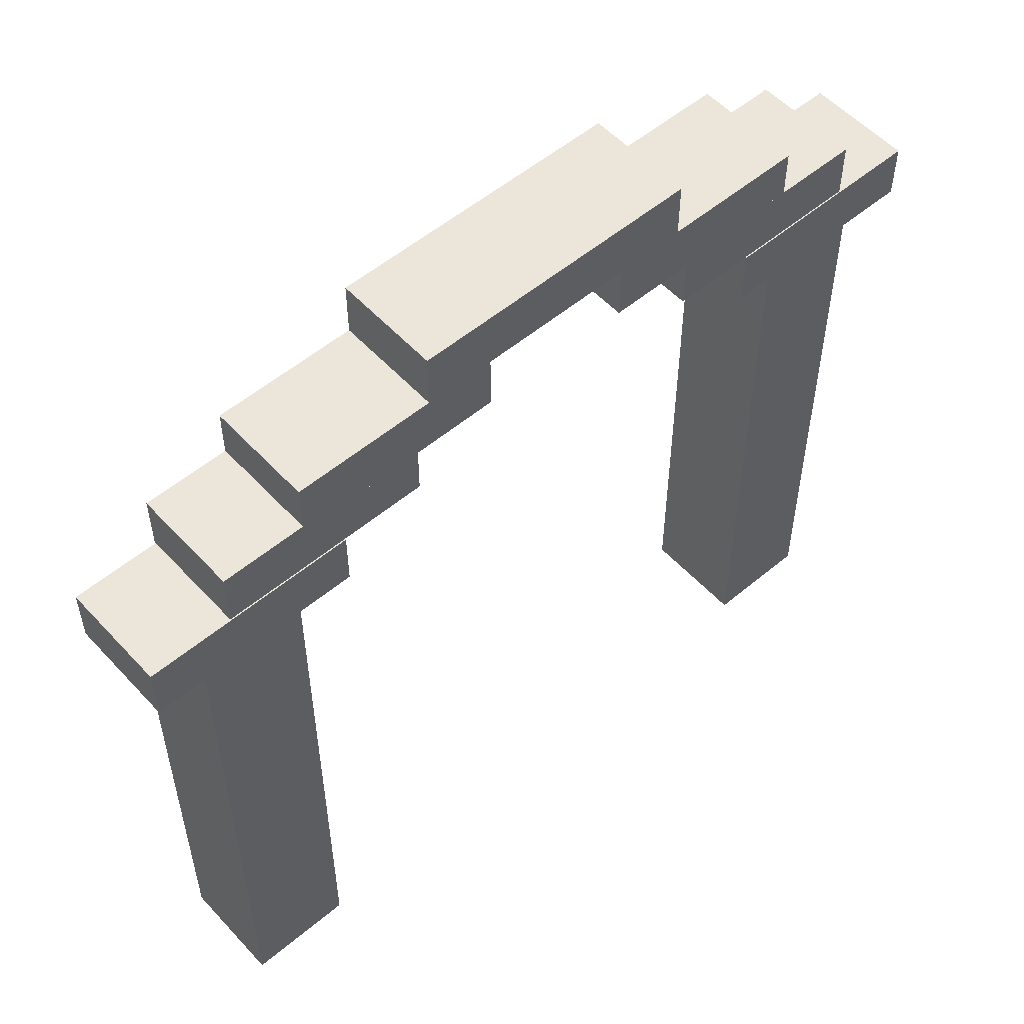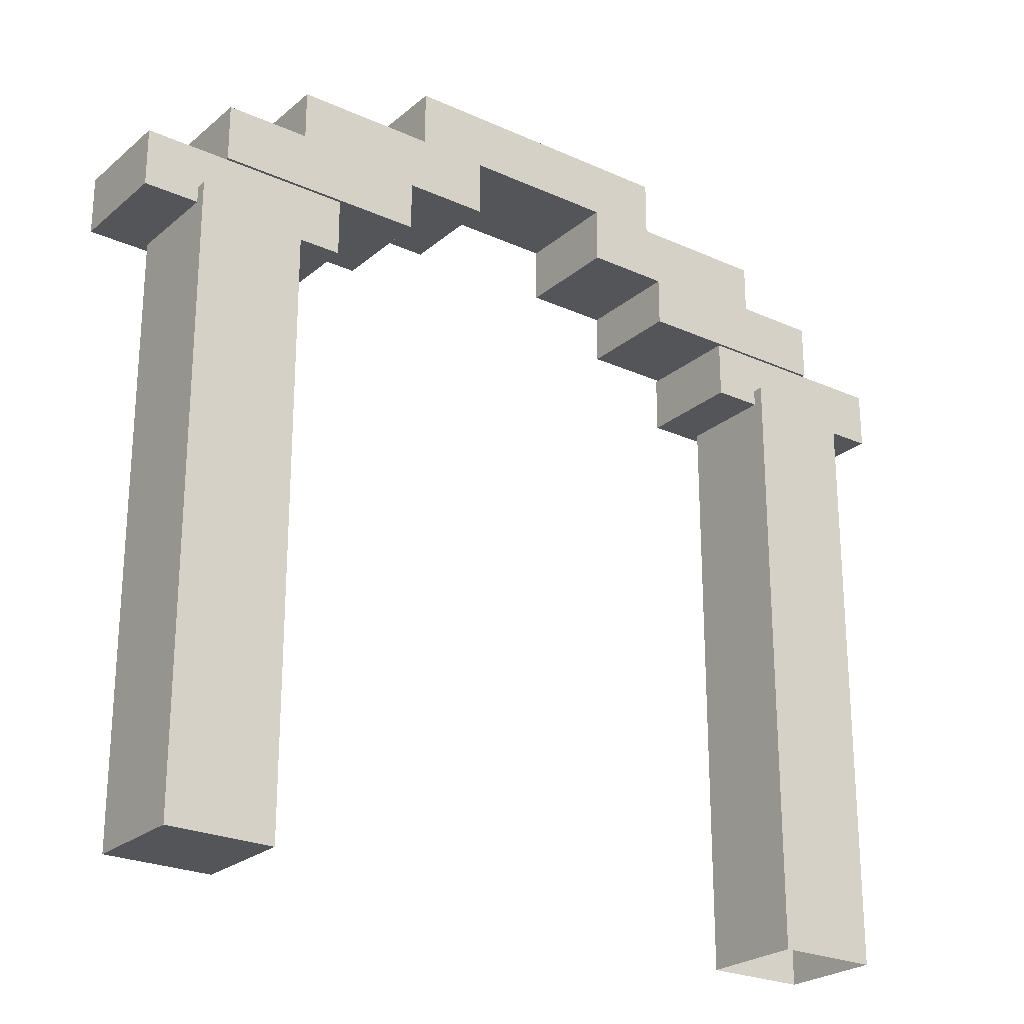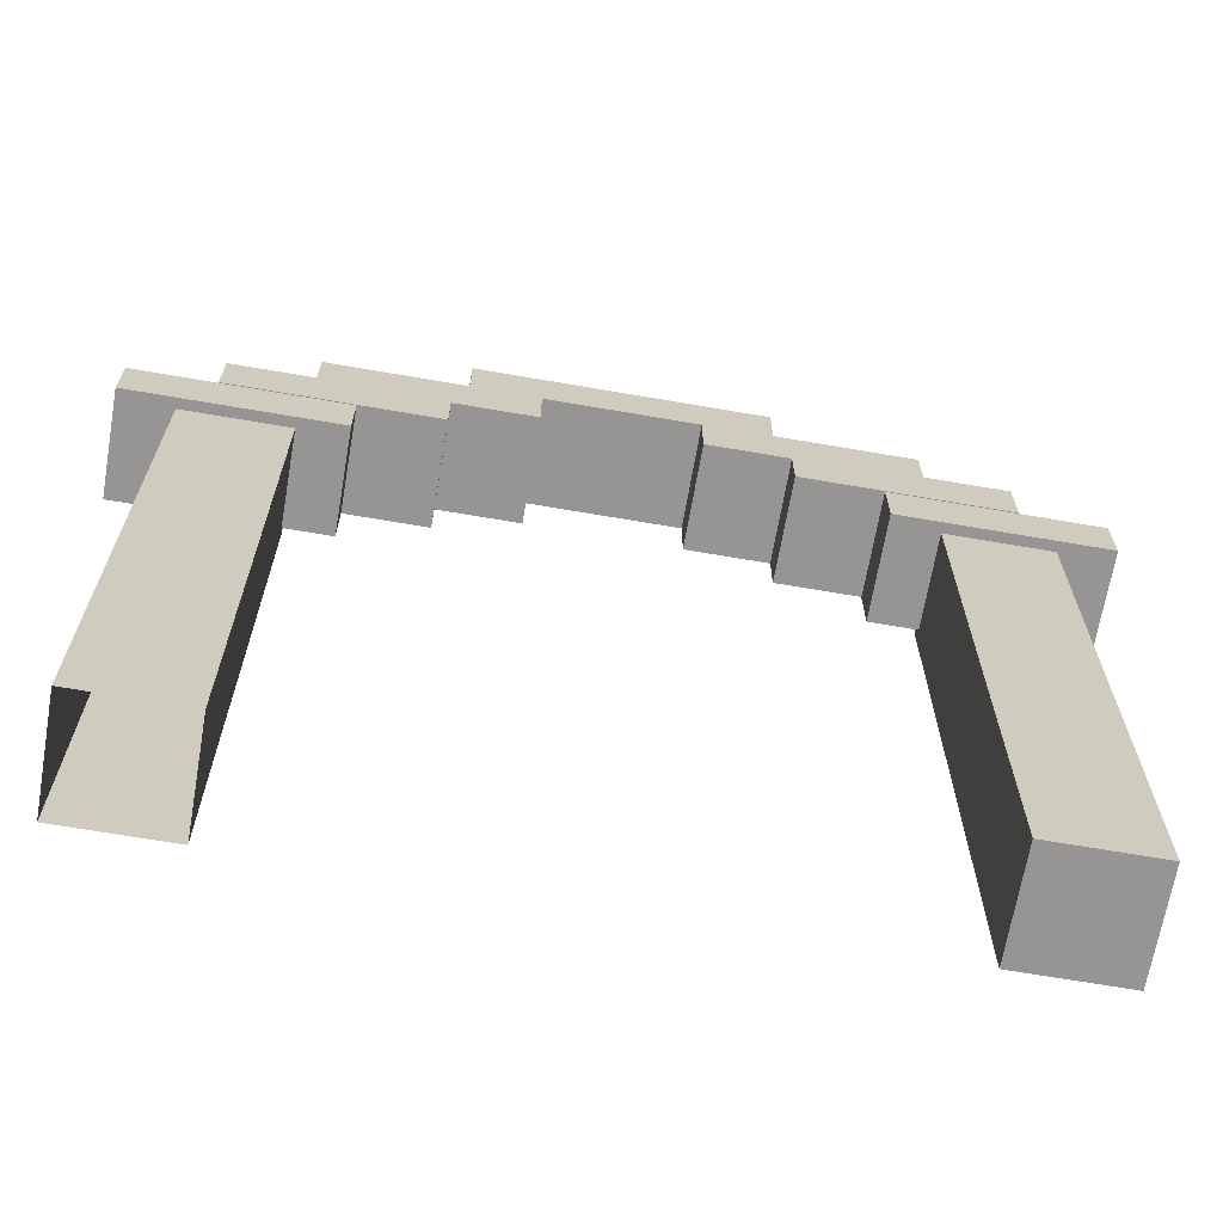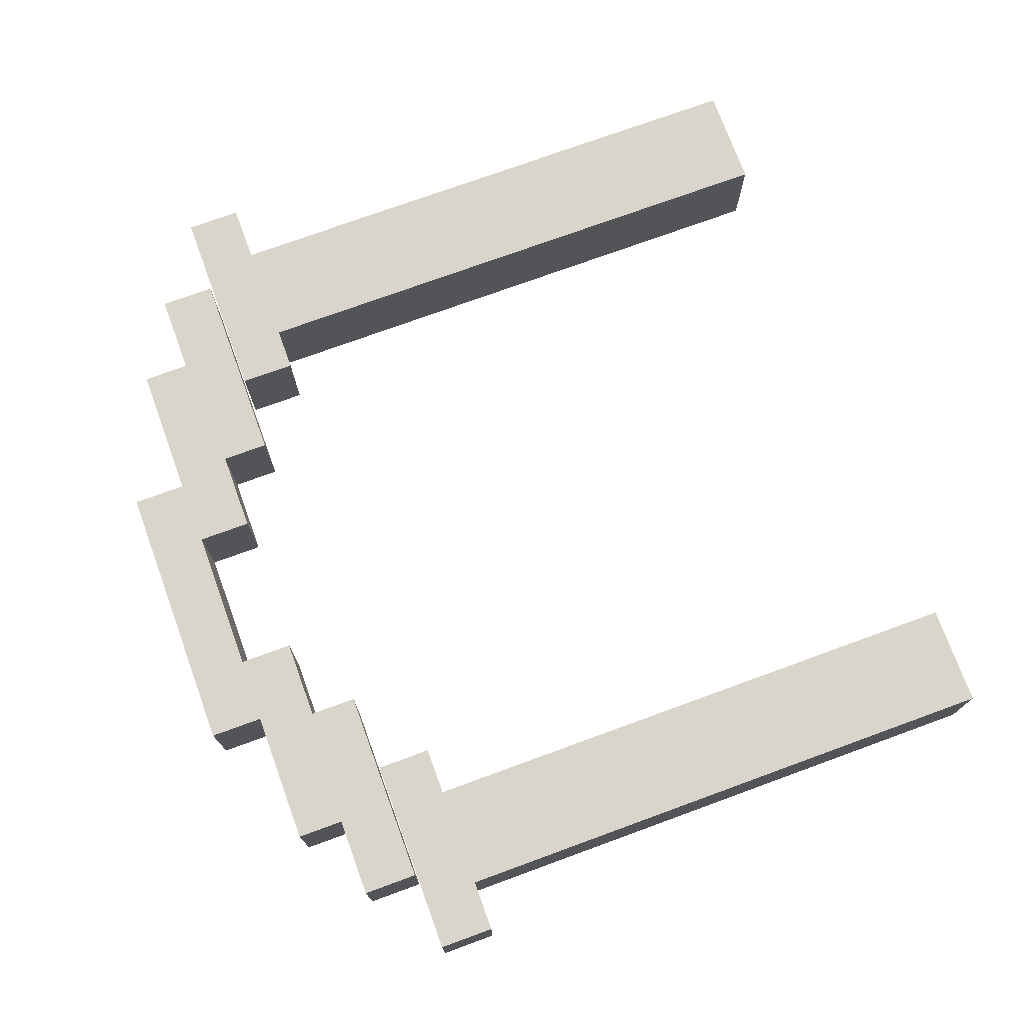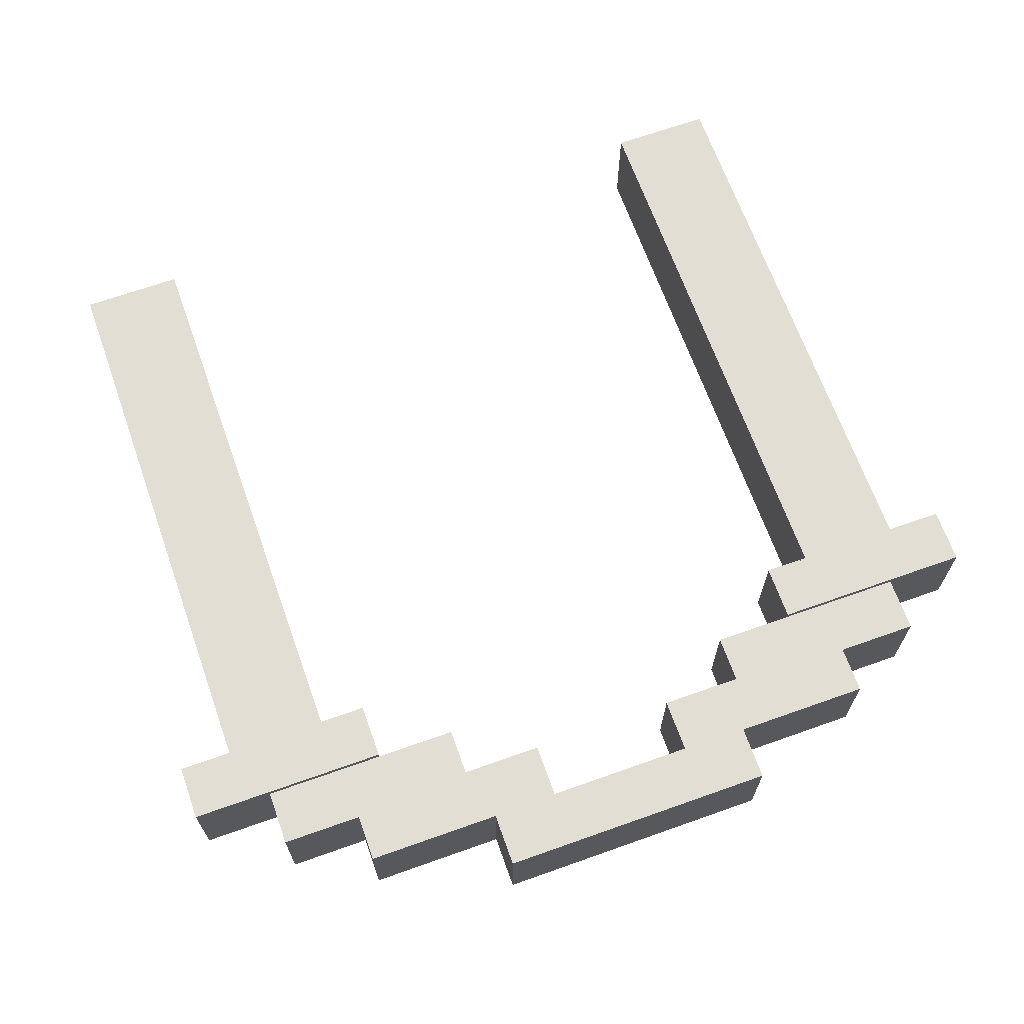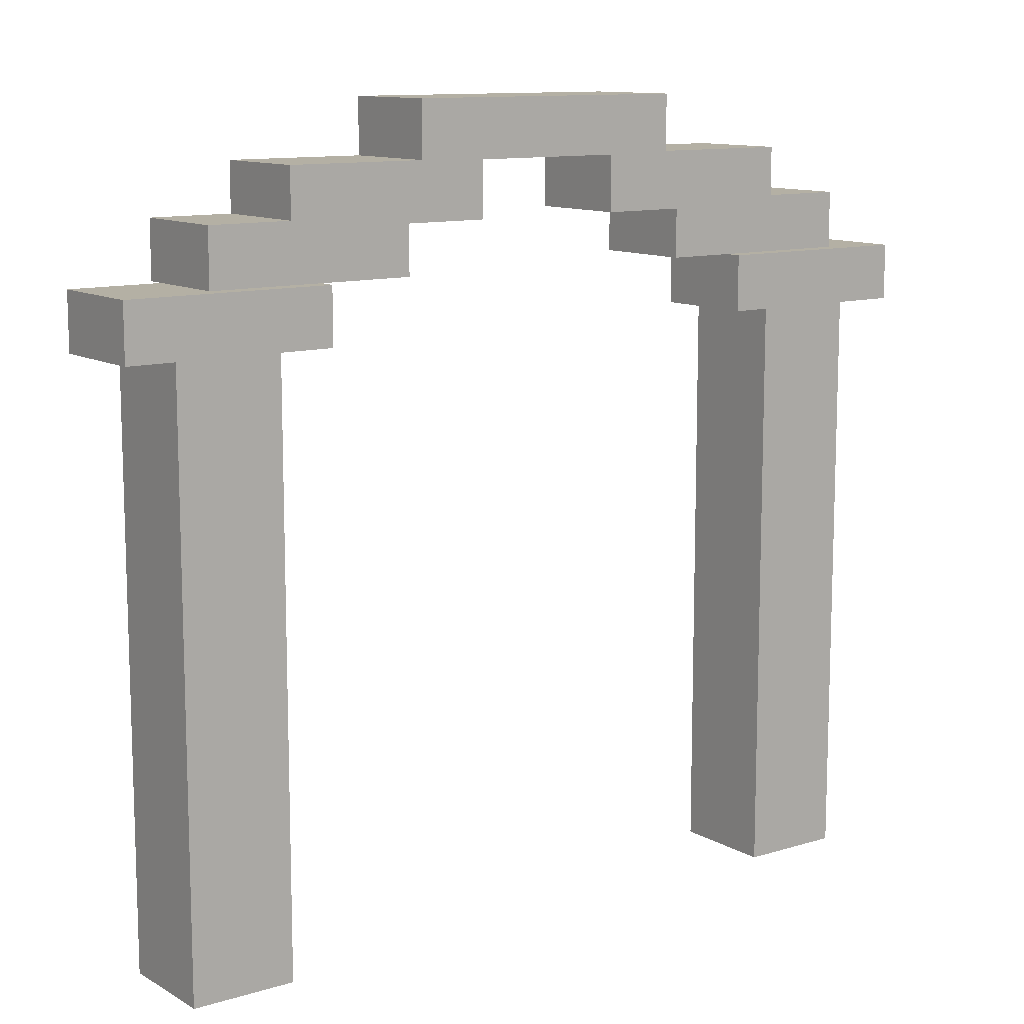
<metadata>
{"format":"obj","ext":"obj","renderer":"f3d","projection":"perspective","resolution":1024,"background":"white","views":[{"elev":54.5,"azim":-41.6,"up":"+Y"},{"elev":-24.5,"azim":143.4,"up":"+Y"},{"elev":-67.5,"azim":-9.8,"up":"+Y"},{"elev":74.2,"azim":-110.1,"up":"+Z"},{"elev":67.2,"azim":160.4,"up":"+Z"},{"elev":11.4,"azim":-36.4,"up":"+Y"}]}
</metadata>
<code>
g default
v -4 -0.1018 12.9
v -3 -0.1018 12.9
v -4 5.702 12.9
v -3 5.702 12.9
v -3 -0.1018 11.9
v -3 5.702 11.9
v -4 5.702 11.9
v -4 -0.1018 11.9
v -4.183 5.558 13
v -2.872 5.558 13
v -4.183 5.558 12
v -2.872 5.558 12
v -2.939 6.566 13
v -0.9699 6.566 13
v -2.939 7.103 13
v -0.9699 7.103 13
v -2.939 7.103 12
v -0.9699 7.103 12
v -2.939 6.566 12
v -0.9699 6.566 12
v -4.512 5.548 13
v -2.543 5.548 13
v -4.512 6.086 13
v -2.543 6.086 13
v -4.512 6.086 12
v -2.543 6.086 12
v -4.512 5.548 12
v -2.543 5.548 12
v -3.726 6.106 13
v -1.757 6.106 13
v -3.726 6.644 13
v -1.757 6.644 13
v -3.726 6.644 12
v -1.757 6.644 12
v -3.726 6.106 12
v -1.757 6.106 12
v -1.618 7.089 13
v 1.118 7.089 13
v -1.618 7.627 13
v 1.118 7.627 13
v -1.618 7.627 12
v 1.118 7.627 12
v -1.618 7.089 12
v 1.118 7.089 12
v 2.439 6.566 12
v 0.4699 6.566 12
v 2.439 7.103 12
v 0.4699 7.103 12
v 2.439 7.103 13
v 0.4699 7.103 13
v 2.439 6.566 13
v 0.4699 6.566 13
v 4.012 5.548 12
v 2.043 5.548 12
v 4.012 6.086 12
v 2.043 6.086 12
v 4.012 6.086 13
v 2.043 6.086 13
v 4.012 5.548 13
v 2.043 5.548 13
v 3.226 6.106 12
v 1.257 6.106 12
v 3.226 6.644 12
v 1.257 6.644 12
v 3.226 6.644 13
v 1.257 6.644 13
v 3.226 6.106 13
v 1.257 6.106 13
v 2.372 5.558 13
v 3.683 5.558 13
v 2.372 5.558 12
v 3.683 5.558 12
v 2.5 -0.1018 12.9
v 3.5 -0.1018 12.9
v 2.5 -0.1018 11.9
v 3.5 -0.1018 11.9
v 2.5 5.702 12.9
v 3.5 5.702 12.9
v 3.5 5.702 11.9
v 2.5 5.702 11.9
g polySurface9
f 1 2 4 3
f 7 6 5 8
f 2 5 6 4
f 8 1 3 7
f 9 10 12 11
f 13 14 16 15
f 15 16 18 17
f 17 18 20 19
f 19 20 14 13
f 14 20 18 16
f 19 13 15 17
f 21 22 24 23
f 23 24 26 25
f 25 26 28 27
f 27 28 22 21
f 22 28 26 24
f 27 21 23 25
f 29 30 32 31
f 31 32 34 33
f 33 34 36 35
f 35 36 30 29
f 30 36 34 32
f 35 29 31 33
f 37 38 40 39
f 39 40 42 41
f 41 42 44 43
f 43 44 38 37
f 38 44 42 40
f 43 37 39 41
f 45 46 48 47
f 47 48 50 49
f 49 50 52 51
f 51 52 46 45
f 46 52 50 48
f 51 45 47 49
f 53 54 56 55
f 55 56 58 57
f 57 58 60 59
f 59 60 54 53
f 54 60 58 56
f 59 53 55 57
f 61 62 64 63
f 63 64 66 65
f 65 66 68 67
f 67 68 62 61
f 62 68 66 64
f 67 61 63 65
f 69 70 72 71
f 73 74 78 77
f 80 79 76 75
f 75 76 74 73
f 74 76 79 78
f 75 73 77 80

</code>
